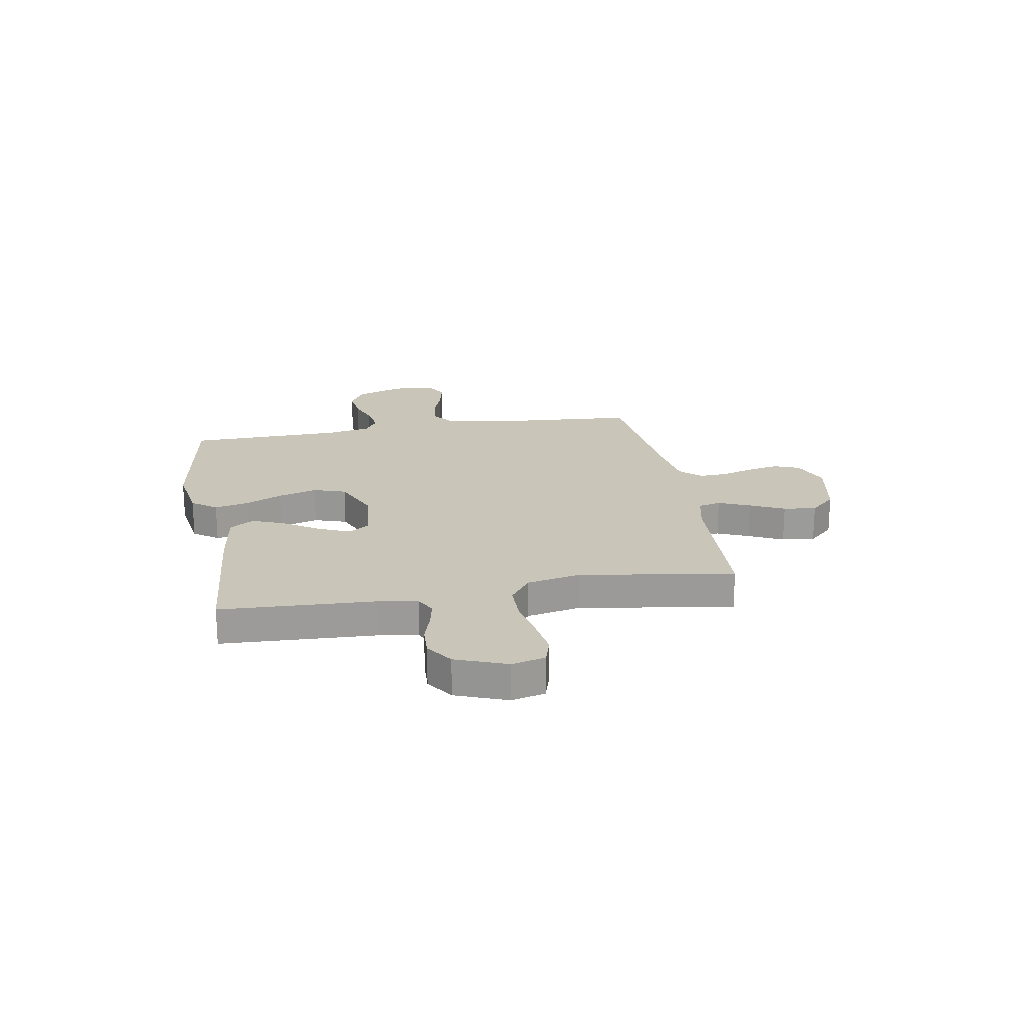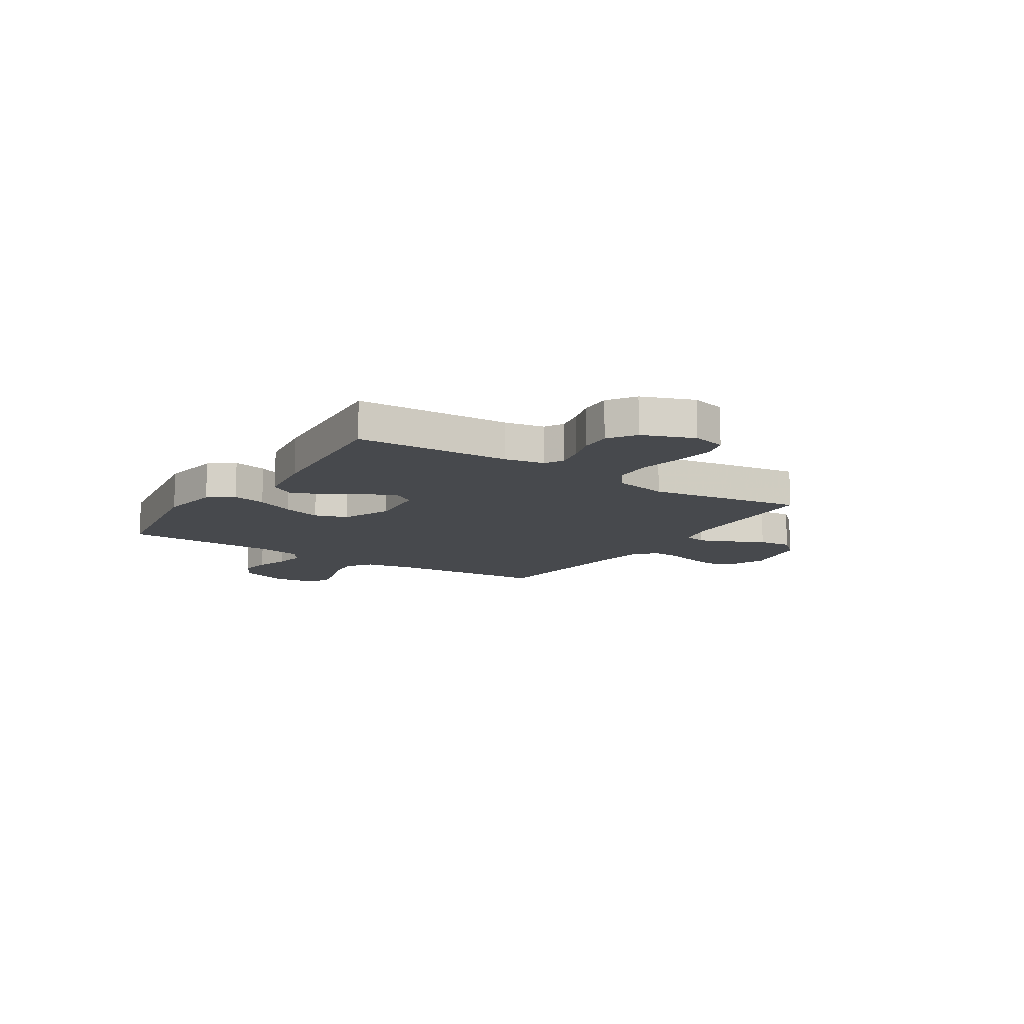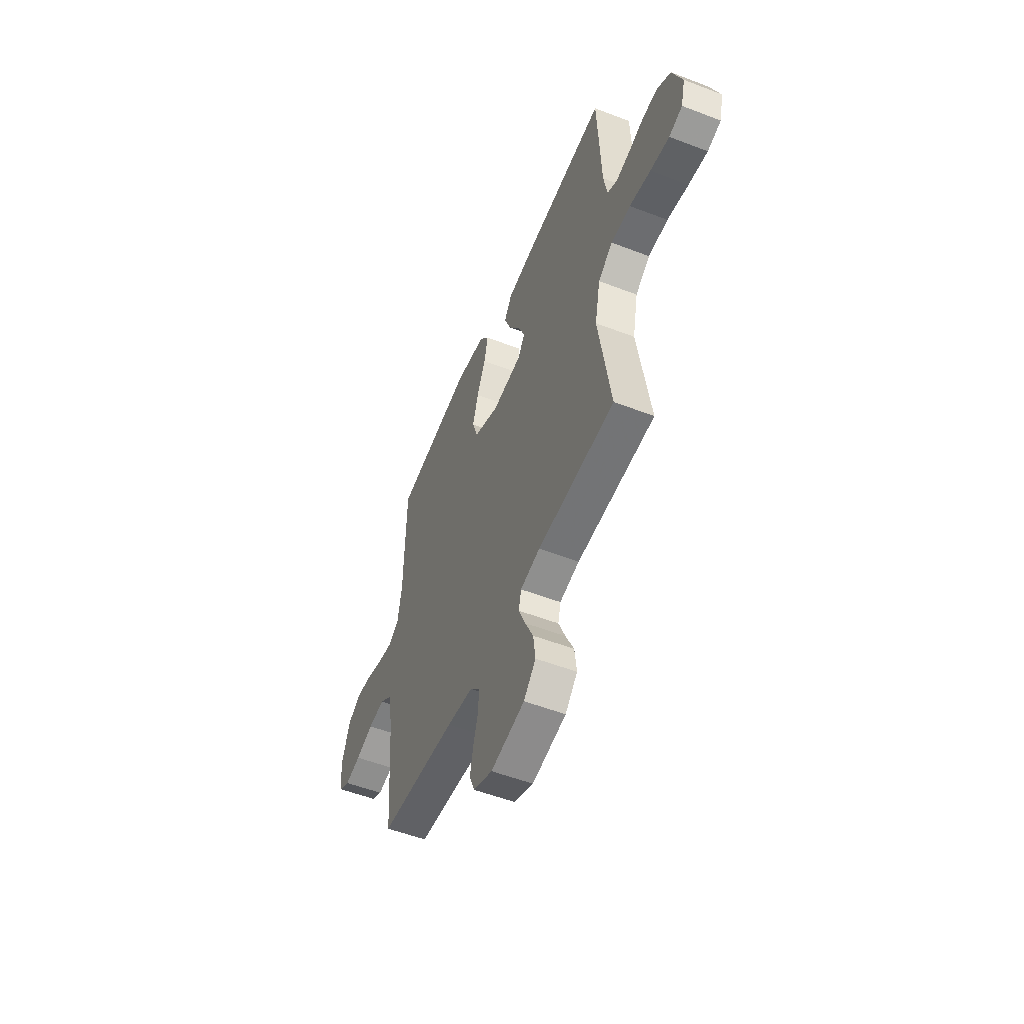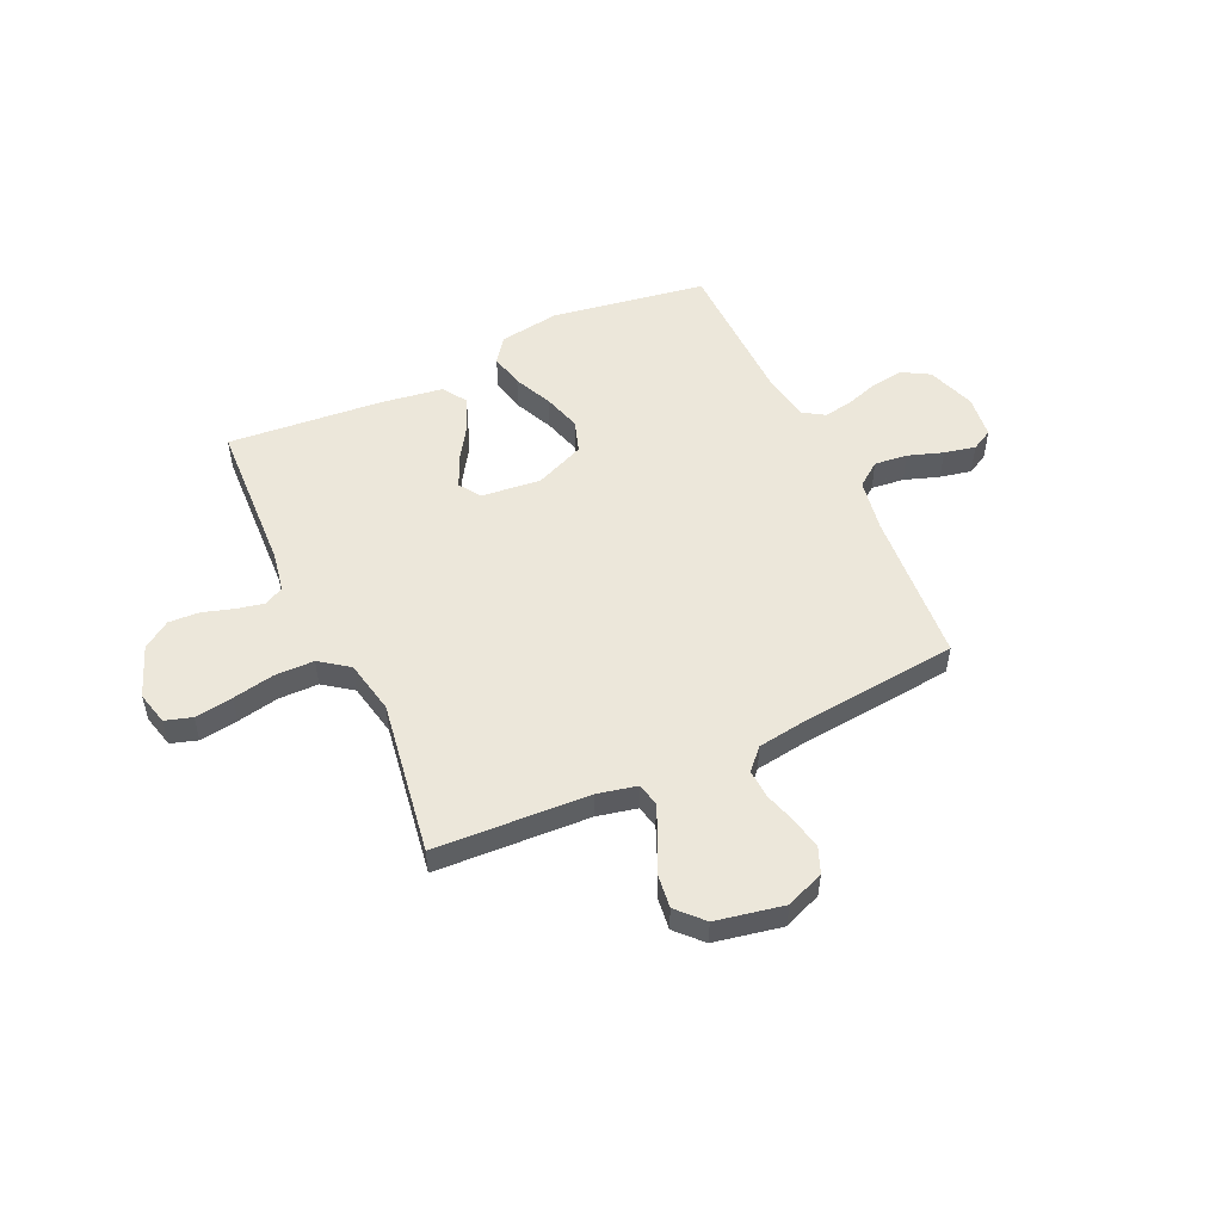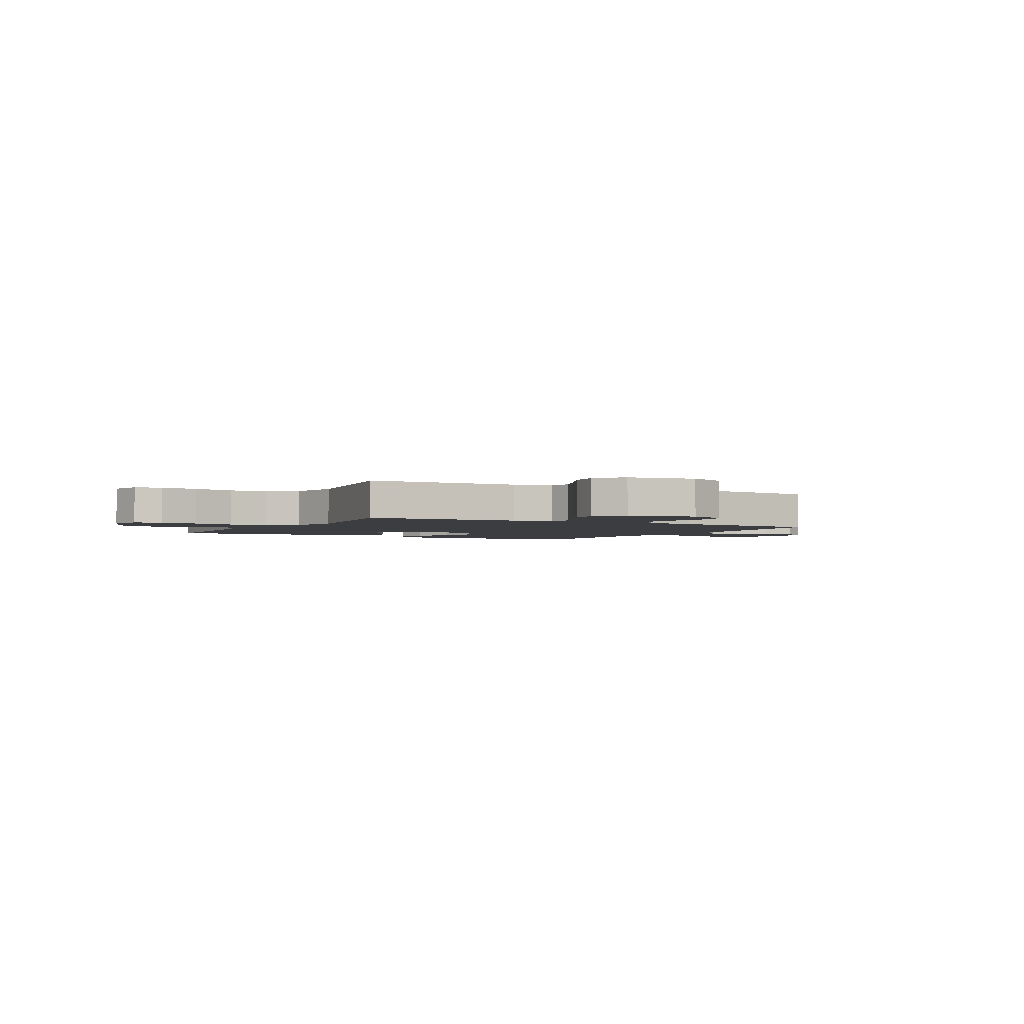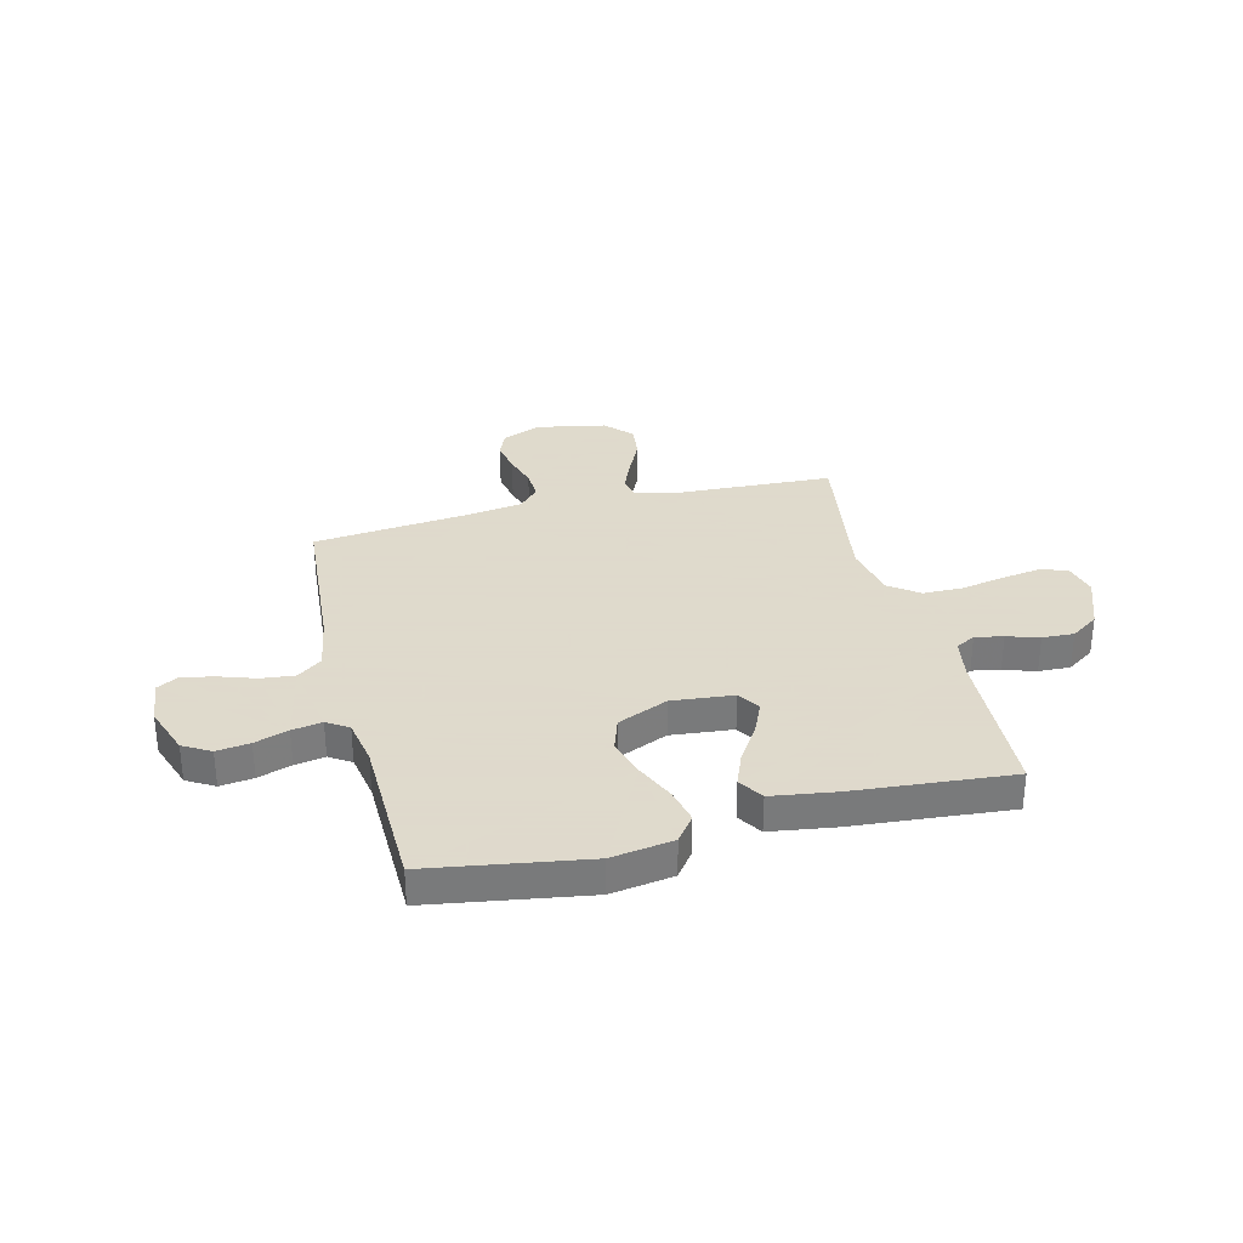
<metadata>
{"format":"obj","ext":"obj","renderer":"f3d","projection":"perspective","resolution":1024,"background":"white","views":[{"elev":20.7,"azim":80.0,"up":"+Y"},{"elev":-12.2,"azim":57.1,"up":"+Y"},{"elev":-53.3,"azim":67.6,"up":"+Z"},{"elev":52.3,"azim":155.2,"up":"+Y"},{"elev":-2.5,"azim":150.8,"up":"+Y"},{"elev":32.4,"azim":-14.1,"up":"+Y"}]}
</metadata>
<code>
v 0.5 0.07 0.5
v 0.514 0.07 0.2
v 0.528 0.07 0.123
v 0.565 0.07 0.103
v 0.618 0.07 0.114
v 0.679 0.07 0.133
v 0.739 0.07 0.136
v 0.792 0.07 0.1
v 0.83 0.07 0
v 0.814 0.07 -0.065
v 0.762 0.07 -0.081
v 0.688 0.07 -0.07
v 0.606 0.07 -0.054
v 0.53 0.07 -0.055
v 0.474 0.07 -0.096
v 0.453 0.07 -0.2
v 0.5 0.07 -0.5
v 0.2 0.07 -0.515
v 0.123 0.07 -0.532
v 0.113 0.07 -0.576
v 0.139 0.07 -0.637
v 0.171 0.07 -0.704
v 0.179 0.07 -0.768
v 0.132 0.07 -0.818
v 0 0.07 -0.844
v -0.074 0.07 -0.814
v -0.094 0.07 -0.765
v -0.082 0.07 -0.704
v -0.063 0.07 -0.641
v -0.06 0.07 -0.585
v -0.098 0.07 -0.545
v -0.2 0.07 -0.53
v -0.5 0.07 -0.5
v -0.523 0.07 -0.2
v -0.541 0.07 -0.098
v -0.588 0.07 -0.063
v -0.652 0.07 -0.07
v -0.72 0.07 -0.093
v -0.781 0.07 -0.106
v -0.822 0.07 -0.084
v -0.832 0.07 0
v -0.799 0.07 0.094
v -0.747 0.07 0.124
v -0.684 0.07 0.116
v -0.62 0.07 0.095
v -0.563 0.07 0.085
v -0.522 0.07 0.112
v -0.506 0.07 0.2
v -0.5 0.07 0.5
v -0.2 0.07 0.548
v -0.082 0.07 0.53
v -0.046 0.07 0.482
v -0.061 0.07 0.416
v -0.095 0.07 0.341
v -0.117 0.07 0.267
v -0.096 0.07 0.204
v 0 0.07 0.163
v 0.117 0.07 0.175
v 0.144 0.07 0.217
v 0.117 0.07 0.278
v 0.073 0.07 0.346
v 0.048 0.07 0.409
v 0.078 0.07 0.456
v 0.2 0.07 0.474
v 0.5 0 0.5
v 0.514 0 0.2
v 0.528 0 0.123
v 0.565 0 0.103
v 0.618 0 0.114
v 0.679 0 0.133
v 0.739 0 0.136
v 0.792 0 0.1
v 0.83 0 0
v 0.814 0 -0.065
v 0.762 0 -0.081
v 0.688 0 -0.07
v 0.606 0 -0.054
v 0.53 0 -0.055
v 0.474 0 -0.096
v 0.453 0 -0.2
v 0.5 0 -0.5
v 0.2 0 -0.515
v 0.123 0 -0.532
v 0.113 0 -0.576
v 0.139 0 -0.637
v 0.171 0 -0.704
v 0.179 0 -0.768
v 0.132 0 -0.818
v 0 0 -0.844
v -0.074 0 -0.814
v -0.094 0 -0.765
v -0.082 0 -0.704
v -0.063 0 -0.641
v -0.06 0 -0.585
v -0.098 0 -0.545
v -0.2 0 -0.53
v -0.5 0 -0.5
v -0.523 0 -0.2
v -0.541 0 -0.098
v -0.588 0 -0.063
v -0.652 0 -0.07
v -0.72 0 -0.093
v -0.781 0 -0.106
v -0.822 0 -0.084
v -0.832 0 0
v -0.799 0 0.094
v -0.747 0 0.124
v -0.684 0 0.116
v -0.62 0 0.095
v -0.563 0 0.085
v -0.522 0 0.112
v -0.506 0 0.2
v -0.5 0 0.5
v -0.2 0 0.548
v -0.082 0 0.53
v -0.046 0 0.482
v -0.061 0 0.416
v -0.095 0 0.341
v -0.117 0 0.267
v -0.096 0 0.204
v 0 0 0.163
v 0.117 0 0.175
v 0.144 0 0.217
v 0.117 0 0.278
v 0.073 0 0.346
v 0.048 0 0.409
v 0.078 0 0.456
v 0.2 0 0.474
f 64 1 2
f 63 64 2
f 62 63 2
f 61 62 2
f 60 61 2
f 59 60 2 3
f 58 59 3 4
f 57 58 4
f 52 53 54
f 51 52 54
f 50 51 54
f 49 50 54
f 48 49 54
f 47 48 54 55
f 46 47 55 56
f 43 44 45
f 42 43 45
f 41 42 45
f 40 41 45
f 39 40 45
f 38 39 45
f 37 38 45
f 36 37 45 46
f 46 56 57
f 36 46 57
f 35 36 57
f 32 33 34
f 35 57 4
f 34 35 4
f 32 34 4
f 31 32 4
f 27 28 29
f 26 27 29
f 25 26 29
f 24 25 29
f 23 24 29
f 22 23 29
f 21 22 29
f 20 21 29 30
f 16 17 18
f 15 16 18 19
f 11 12 13
f 10 11 13
f 9 10 13
f 8 9 13
f 7 8 13
f 6 7 13
f 5 6 13
f 5 13 14
f 4 5 14 15
f 19 20 30 31
f 4 15 19 31
f 66 65 128
f 66 128 127
f 66 127 126
f 66 126 125
f 66 125 124
f 67 66 124 123
f 68 67 123 122
f 68 122 121
f 118 117 116
f 118 116 115
f 118 115 114
f 118 114 113
f 118 113 112
f 119 118 112 111
f 120 119 111 110
f 109 108 107
f 109 107 106
f 109 106 105
f 109 105 104
f 109 104 103
f 109 103 102
f 109 102 101
f 110 109 101 100
f 121 120 110
f 121 110 100
f 121 100 99
f 98 97 96
f 68 121 99
f 68 99 98
f 68 98 96
f 68 96 95
f 93 92 91
f 93 91 90
f 93 90 89
f 93 89 88
f 93 88 87
f 93 87 86
f 93 86 85
f 94 93 85 84
f 82 81 80
f 83 82 80 79
f 77 76 75
f 77 75 74
f 77 74 73
f 77 73 72
f 77 72 71
f 77 71 70
f 77 70 69
f 78 77 69
f 79 78 69 68
f 95 94 84 83
f 95 83 79 68
f 1 65 66 2
f 2 66 67 3
f 3 67 68 4
f 4 68 69 5
f 5 69 70 6
f 6 70 71 7
f 7 71 72 8
f 8 72 73 9
f 9 73 74 10
f 10 74 75 11
f 11 75 76 12
f 12 76 77 13
f 13 77 78 14
f 14 78 79 15
f 15 79 80 16
f 16 80 81 17
f 17 81 82 18
f 18 82 83 19
f 19 83 84 20
f 20 84 85 21
f 21 85 86 22
f 22 86 87 23
f 23 87 88 24
f 24 88 89 25
f 25 89 90 26
f 26 90 91 27
f 27 91 92 28
f 28 92 93 29
f 29 93 94 30
f 30 94 95 31
f 31 95 96 32
f 32 96 97 33
f 33 97 98 34
f 34 98 99 35
f 35 99 100 36
f 36 100 101 37
f 37 101 102 38
f 38 102 103 39
f 39 103 104 40
f 40 104 105 41
f 41 105 106 42
f 42 106 107 43
f 43 107 108 44
f 44 108 109 45
f 45 109 110 46
f 46 110 111 47
f 47 111 112 48
f 48 112 113 49
f 49 113 114 50
f 50 114 115 51
f 51 115 116 52
f 52 116 117 53
f 53 117 118 54
f 54 118 119 55
f 55 119 120 56
f 56 120 121 57
f 57 121 122 58
f 58 122 123 59
f 59 123 124 60
f 60 124 125 61
f 61 125 126 62
f 62 126 127 63
f 63 127 128 64
f 64 128 65 1

</code>
